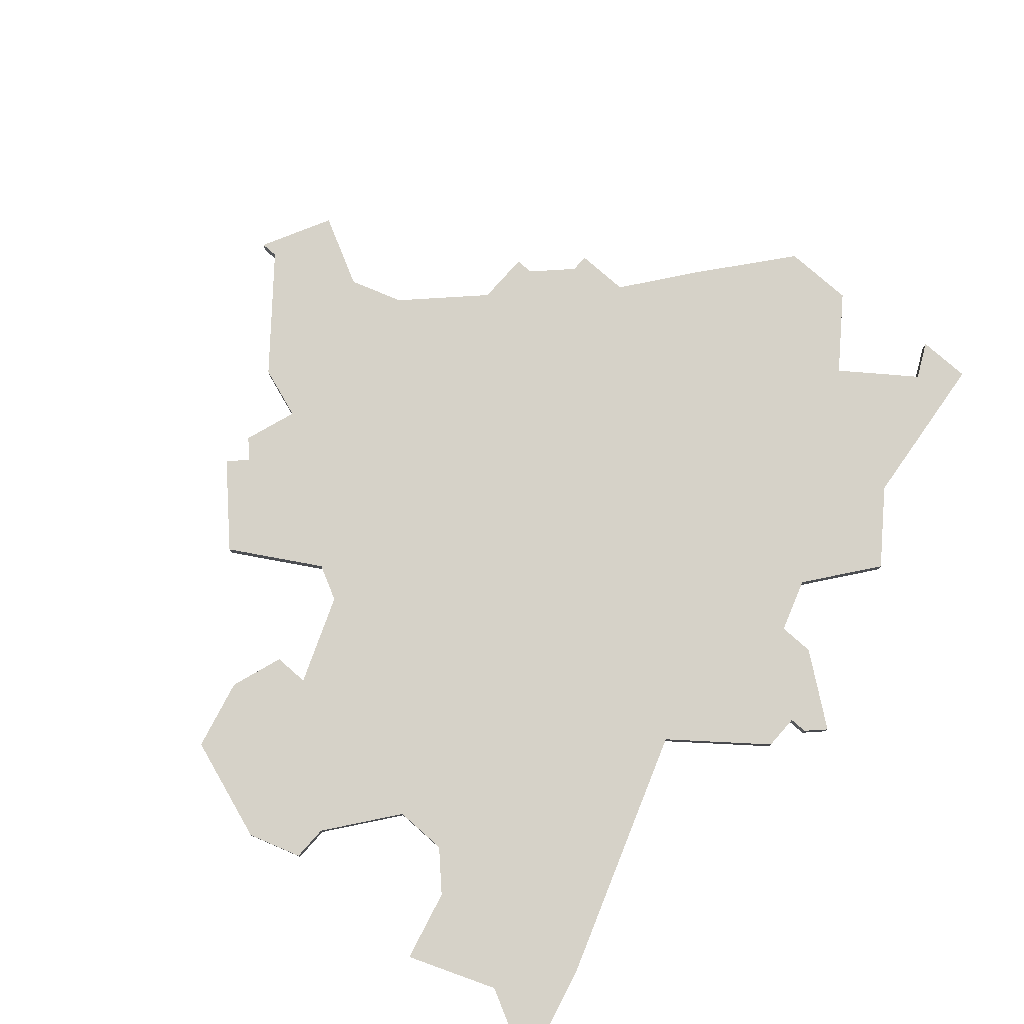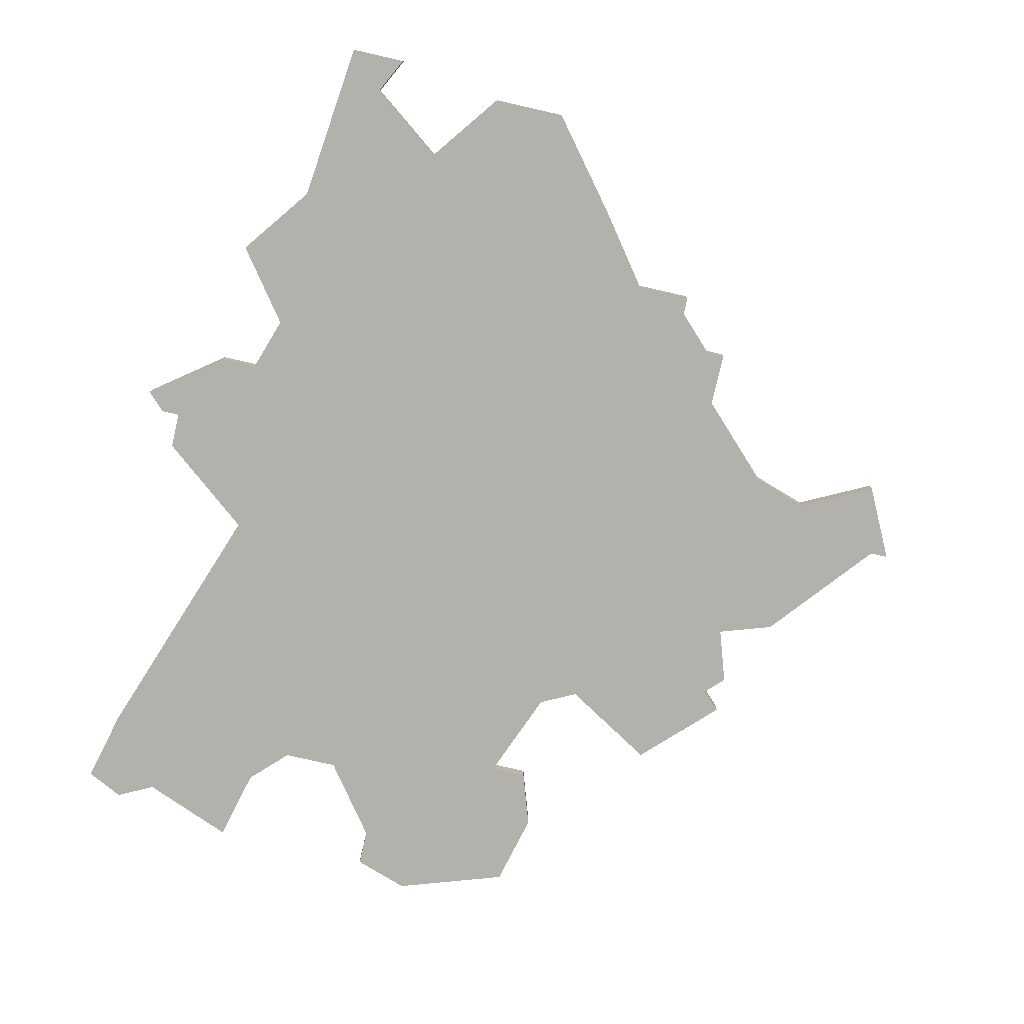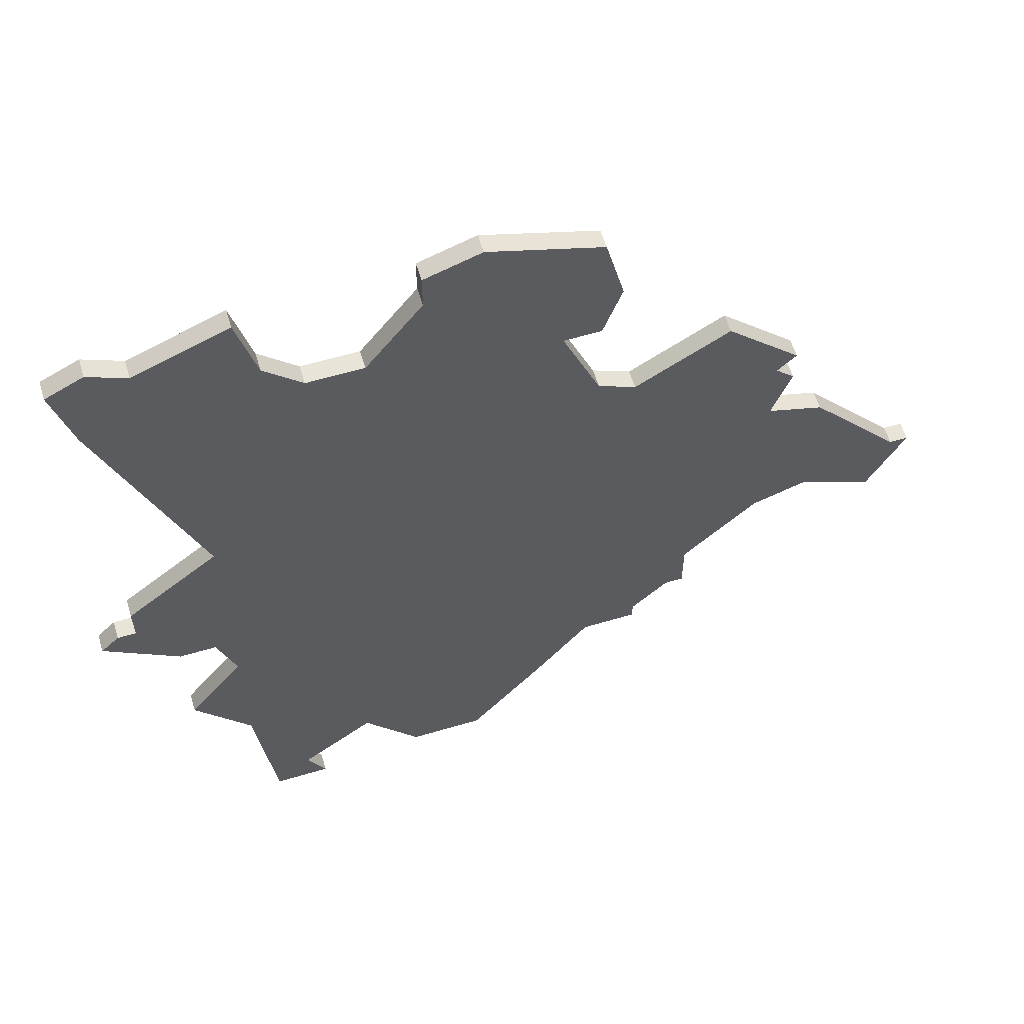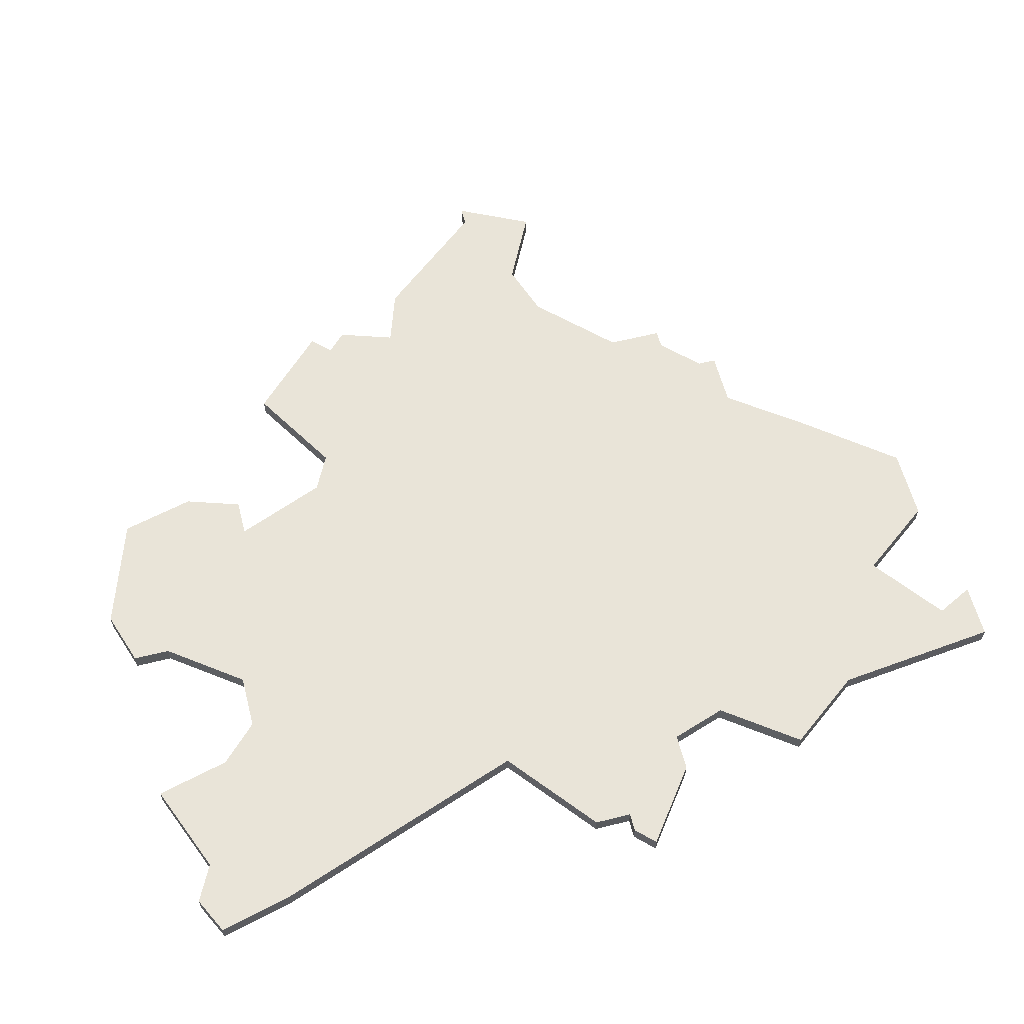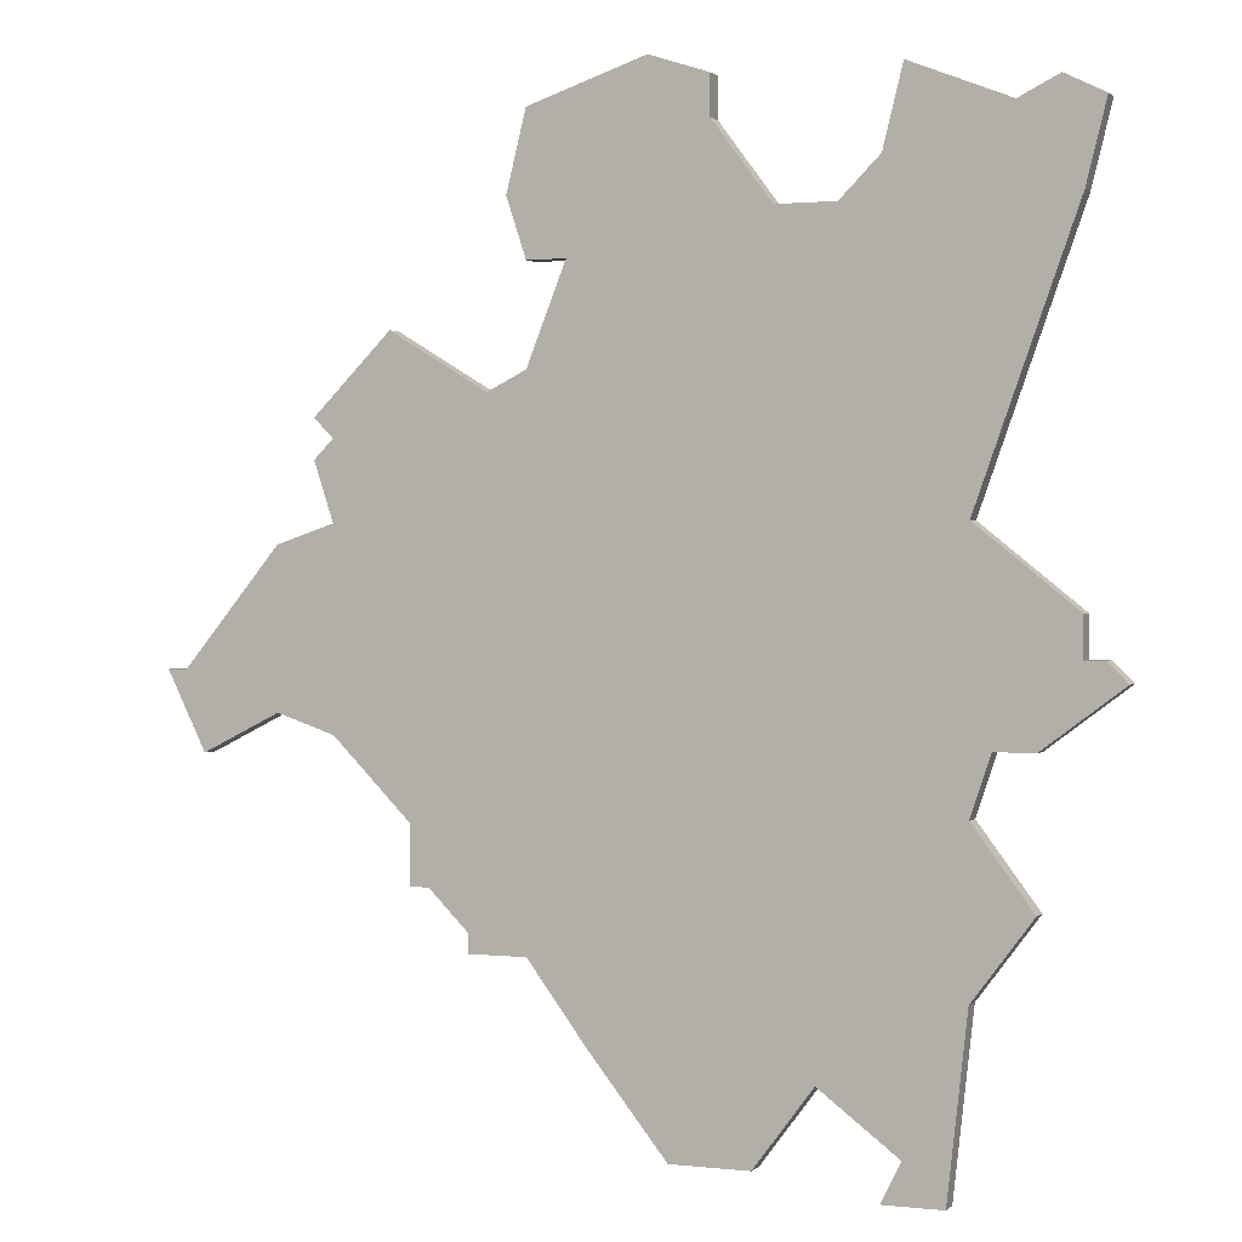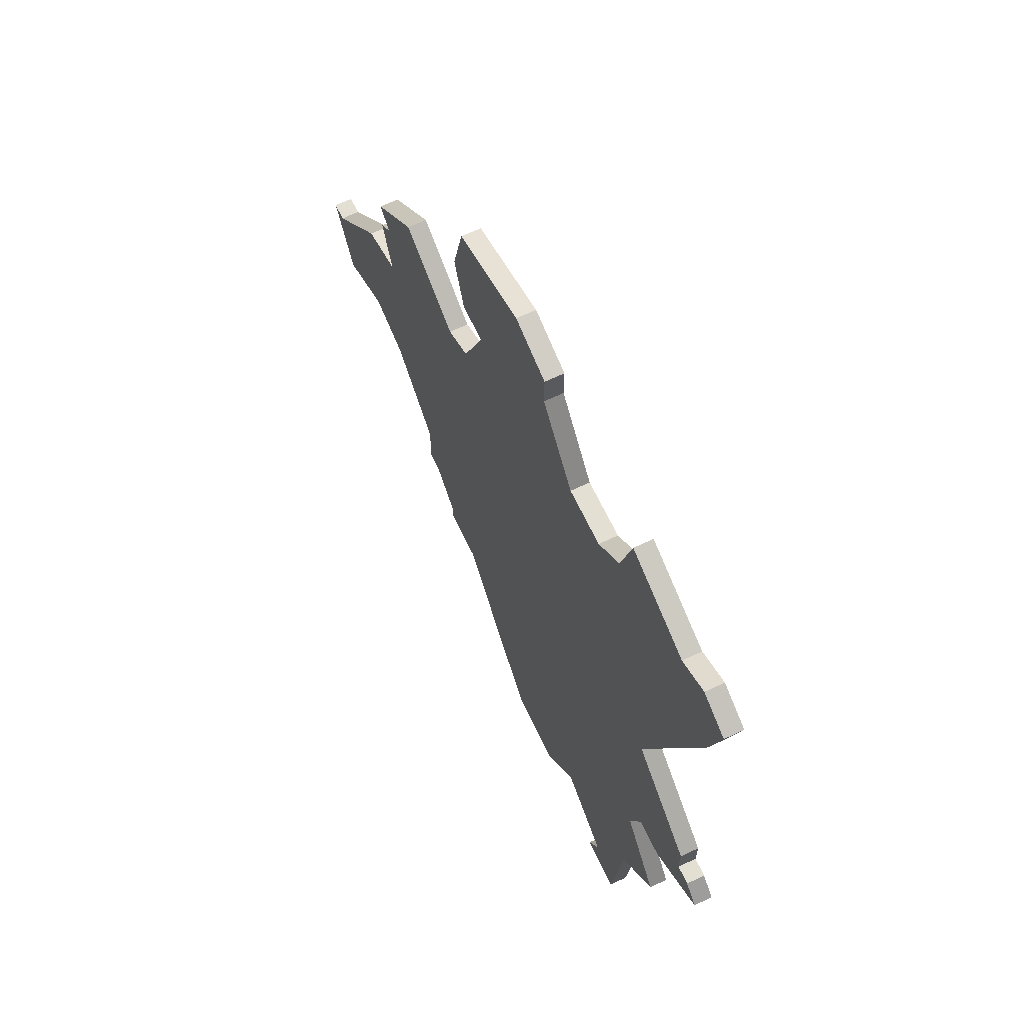
<metadata>
{"format":"obj","ext":"obj","renderer":"f3d","projection":"perspective","resolution":1024,"background":"white","views":[{"elev":77.5,"azim":-138.5,"up":"+Z"},{"elev":-78.9,"azim":-12.8,"up":"+Z"},{"elev":60.1,"azim":-16.9,"up":"+Y"},{"elev":59.8,"azim":-104.4,"up":"+Z"},{"elev":1.2,"azim":-157.4,"up":"+Y"},{"elev":66.4,"azim":-115.3,"up":"+Y"}]}
</metadata>
<code>
v 4517 -974 0
v 4517 -974 1
v 4550 -953 0
v 4550 -953 1
v 4550 -945 0
v 4550 -945 1
v 4525 -930 0
v 4525 -930 1
v 4516 -944 0
v 4516 -944 1
v 4516 -965 0
v 4516 -965 1
v 4516 -957 0
v 4516 -957 1
v 4540 -963 0
v 4540 -963 1
v 4540 -964 0
v 4540 -964 1
v 4515 -954 0
v 4515 -954 1
v 4548 -939 0
v 4548 -939 1
v 4548 -941 0
v 4548 -941 1
v 4523 -969 0
v 4523 -969 1
v 4556 -951 0
v 4556 -951 1
v 4531 -923 0
v 4531 -923 1
v 4539 -938 0
v 4539 -938 1
v 4514 -926 0
v 4514 -926 1
v 4547 -944 0
v 4547 -944 1
v 4547 -954 0
v 4547 -954 1
v 4547 -940 0
v 4547 -940 1
v 4522 -930 0
v 4522 -930 1
v 4555 -951 0
v 4555 -951 1
v 4530 -973 0
v 4530 -973 1
v 4538 -929 0
v 4538 -929 1
v 4513 -961 0
v 4513 -961 1
v 4513 -954 0
v 4513 -954 1
v 4554 -955 0
v 4554 -955 1
v 4537 -925 0
v 4537 -925 1
v 4537 -937 0
v 4537 -937 1
v 4537 -964 0
v 4537 -964 1
v 4537 -932 0
v 4537 -932 1
v 4512 -925 0
v 4512 -925 1
v 4520 -928 0
v 4520 -928 1
v 4520 -974 0
v 4520 -974 1
v 4528 -926 0
v 4528 -926 1
v 4528 -924 0
v 4528 -924 1
v 4511 -950 0
v 4511 -950 1
v 4511 -930 0
v 4511 -930 1
v 4511 -948 0
v 4511 -948 1
v 4544 -935 0
v 4544 -935 1
v 4519 -972 0
v 4519 -972 1
v 4519 -924 0
v 4519 -924 1
v 4535 -932 0
v 4535 -932 1
v 4510 -950 0
v 4510 -950 1
v 4510 -926 0
v 4510 -926 1
v 4543 -958 0
v 4543 -958 1
v 4543 -961 0
v 4543 -961 1
v 4526 -973 0
v 4526 -973 1
v 4534 -968 0
v 4534 -968 1
v 4509 -951 0
v 4509 -951 1
v 4542 -961 0
v 4542 -961 1
f 87 73 99
f 99 73 51
f 19 51 73
f 13 11 49
f 67 1 81
f 13 25 11
f 25 81 11
f 19 59 13
f 19 9 91
f 1 11 81
f 59 25 13
f 65 75 33
f 63 33 89
f 75 89 33
f 9 73 77
f 41 7 9
f 57 9 7
f 75 65 41
f 65 33 83
f 29 69 71
f 69 85 7
f 41 9 75
f 9 19 73
f 95 25 45
f 25 59 97
f 19 91 59
f 59 101 15
f 59 15 17
f 91 101 59
f 101 91 93
f 3 37 5
f 53 3 43
f 43 27 53
f 43 3 5
f 35 37 91
f 9 57 91
f 85 69 29
f 47 61 85
f 29 55 85
f 47 85 55
f 85 57 7
f 37 35 5
f 39 23 35
f 39 31 79
f 79 21 39
f 39 35 31
f 91 57 31
f 31 35 91
f 25 97 45
f 100 74 88
f 52 74 100
f 74 52 20
f 50 12 14
f 82 2 68
f 12 26 14
f 12 82 26
f 14 60 20
f 92 10 20
f 82 12 2
f 14 26 60
f 34 76 66
f 90 34 64
f 34 90 76
f 78 74 10
f 10 8 42
f 8 10 58
f 42 66 76
f 84 34 66
f 72 70 30
f 8 86 70
f 76 10 42
f 74 20 10
f 46 26 96
f 98 60 26
f 60 92 20
f 16 102 60
f 18 16 60
f 60 102 92
f 94 92 102
f 6 38 4
f 44 4 54
f 54 28 44
f 6 4 44
f 92 38 36
f 92 58 10
f 30 70 86
f 86 62 48
f 86 56 30
f 56 86 48
f 8 58 86
f 6 36 38
f 36 24 40
f 80 32 40
f 40 22 80
f 32 36 40
f 32 58 92
f 92 36 32
f 46 98 26
f 100 88 99
f 99 88 87
f 52 100 51
f 51 100 99
f 20 52 19
f 19 52 51
f 14 20 13
f 13 20 19
f 50 14 49
f 49 14 13
f 12 50 11
f 11 50 49
f 2 12 1
f 1 12 11
f 68 2 67
f 67 2 1
f 82 68 81
f 81 68 67
f 26 82 25
f 25 82 81
f 96 26 95
f 95 26 25
f 46 96 45
f 45 96 95
f 98 46 97
f 97 46 45
f 60 98 59
f 59 98 97
f 18 60 17
f 17 60 59
f 16 18 15
f 15 18 17
f 102 16 101
f 101 16 15
f 94 102 93
f 93 102 101
f 92 94 91
f 91 94 93
f 38 92 37
f 37 92 91
f 4 38 3
f 3 38 37
f 54 4 53
f 53 4 3
f 28 54 27
f 27 54 53
f 44 28 43
f 43 28 27
f 6 44 5
f 5 44 43
f 36 6 35
f 35 6 5
f 24 36 23
f 23 36 35
f 40 24 39
f 39 24 23
f 22 40 21
f 21 40 39
f 80 22 79
f 79 22 21
f 32 80 31
f 31 80 79
f 58 32 57
f 57 32 31
f 86 58 85
f 85 58 57
f 62 86 61
f 61 86 85
f 48 62 47
f 47 62 61
f 56 48 55
f 55 48 47
f 30 56 29
f 29 56 55
f 72 30 71
f 71 30 29
f 70 72 69
f 69 72 71
f 8 70 7
f 7 70 69
f 42 8 41
f 41 8 7
f 66 42 65
f 65 42 41
f 84 66 83
f 83 66 65
f 34 84 33
f 33 84 83
f 64 34 63
f 63 34 33
f 90 64 89
f 89 64 63
f 76 90 75
f 75 90 89
f 10 76 9
f 9 76 75
f 78 10 77
f 77 10 9
f 88 74 87
f 87 74 73
f 74 78 73
f 73 78 77

</code>
